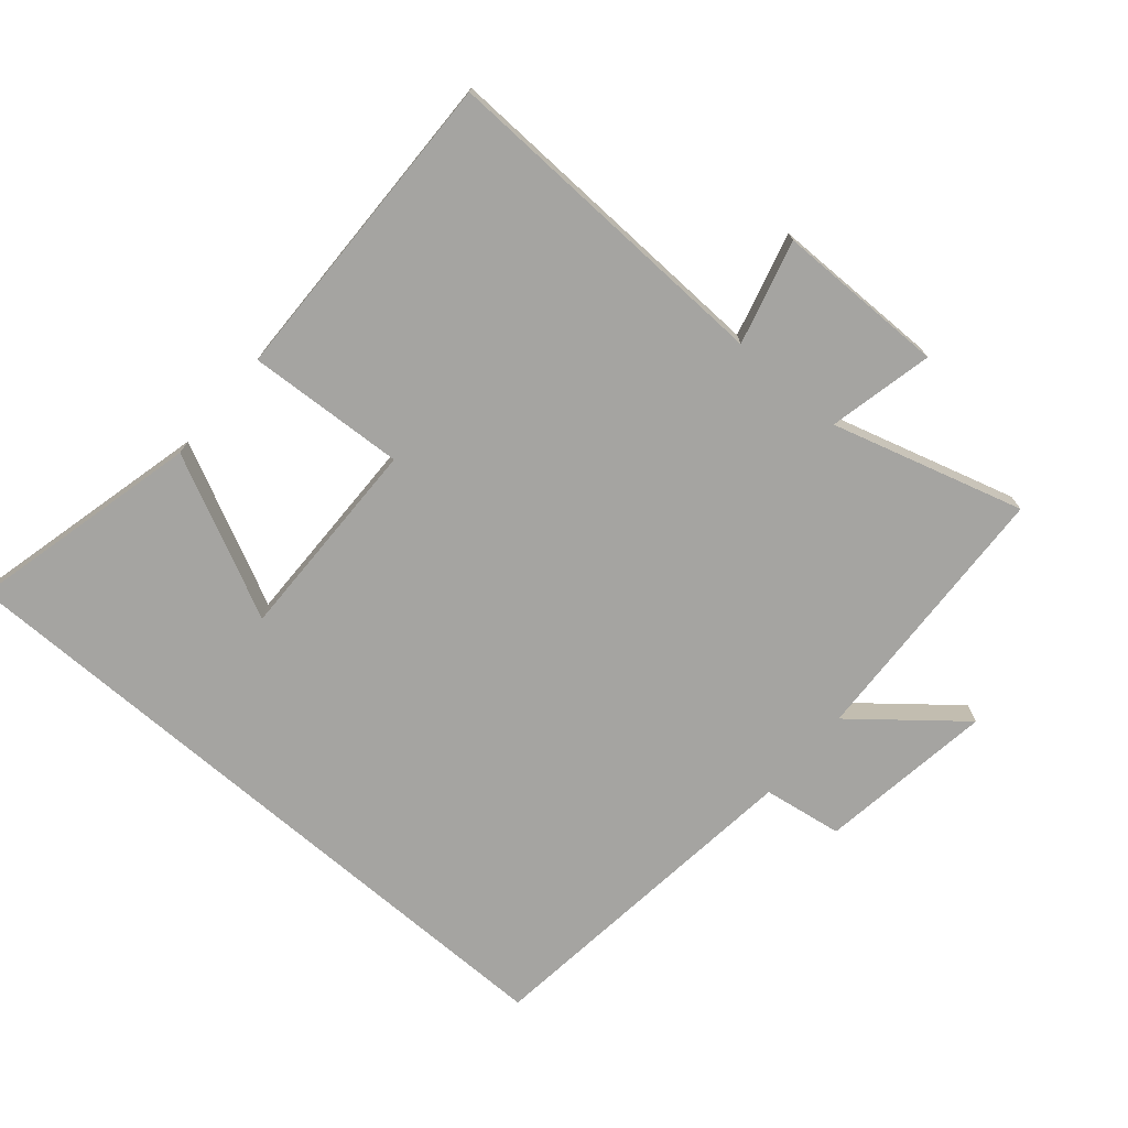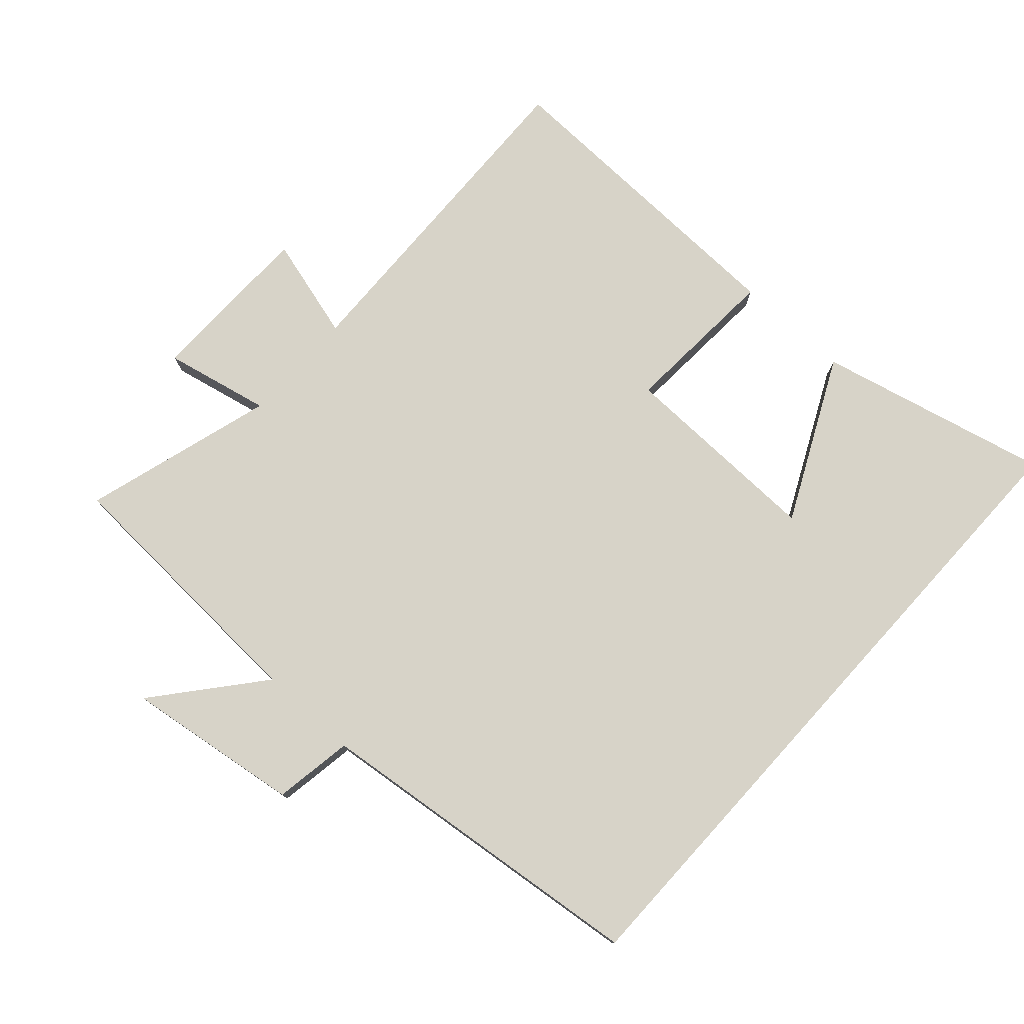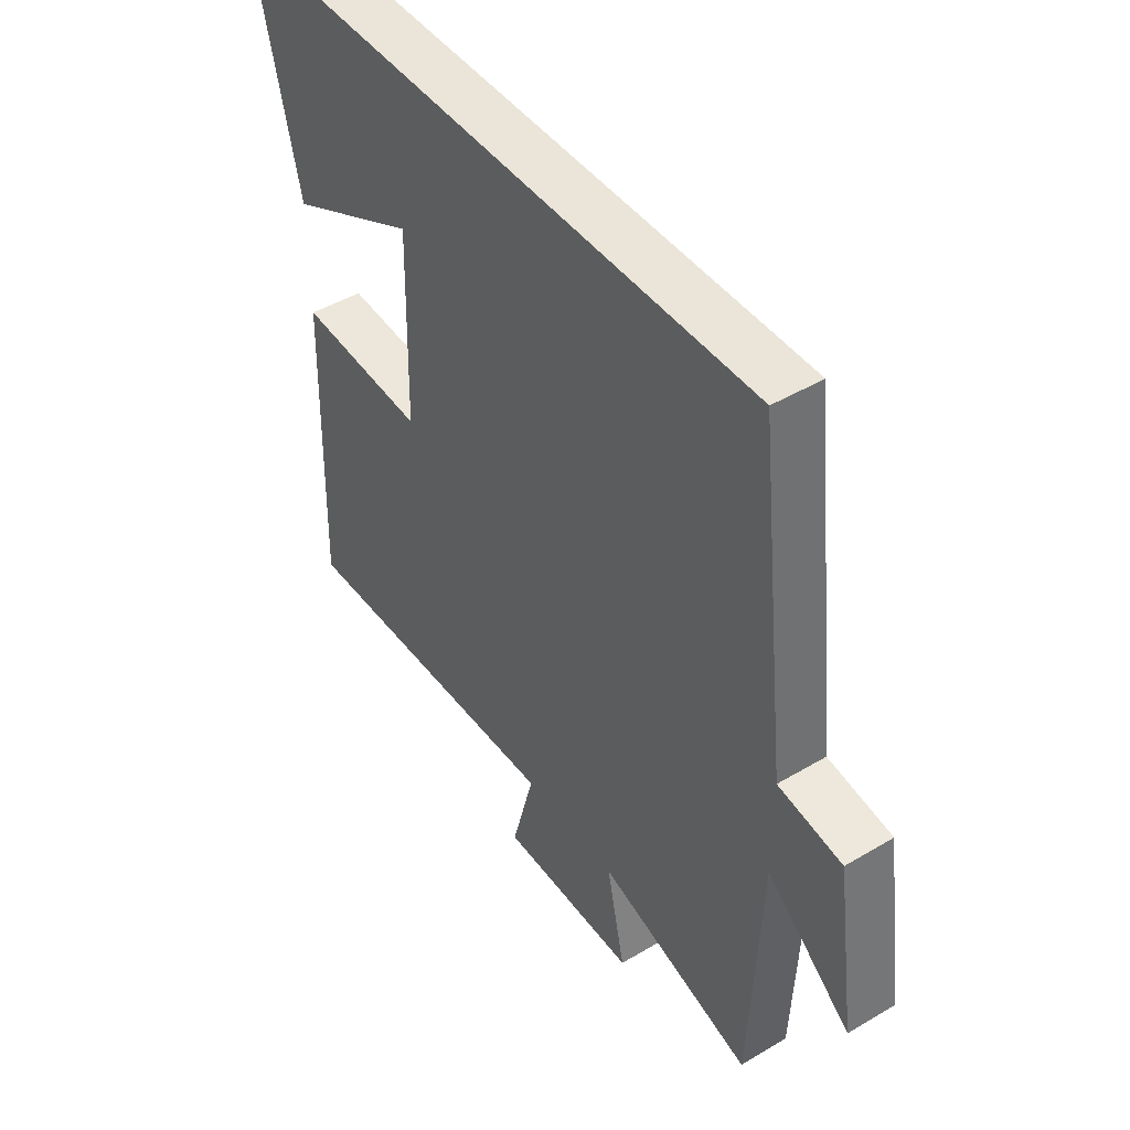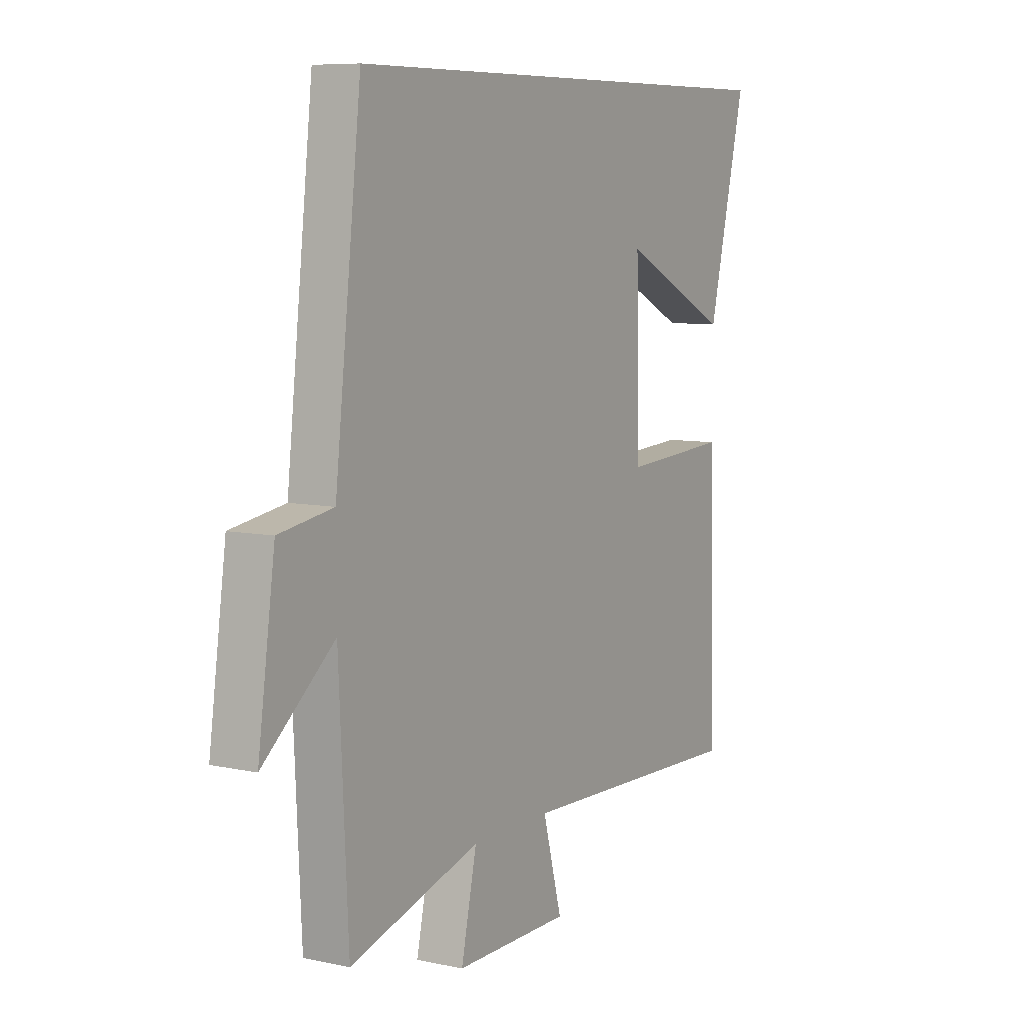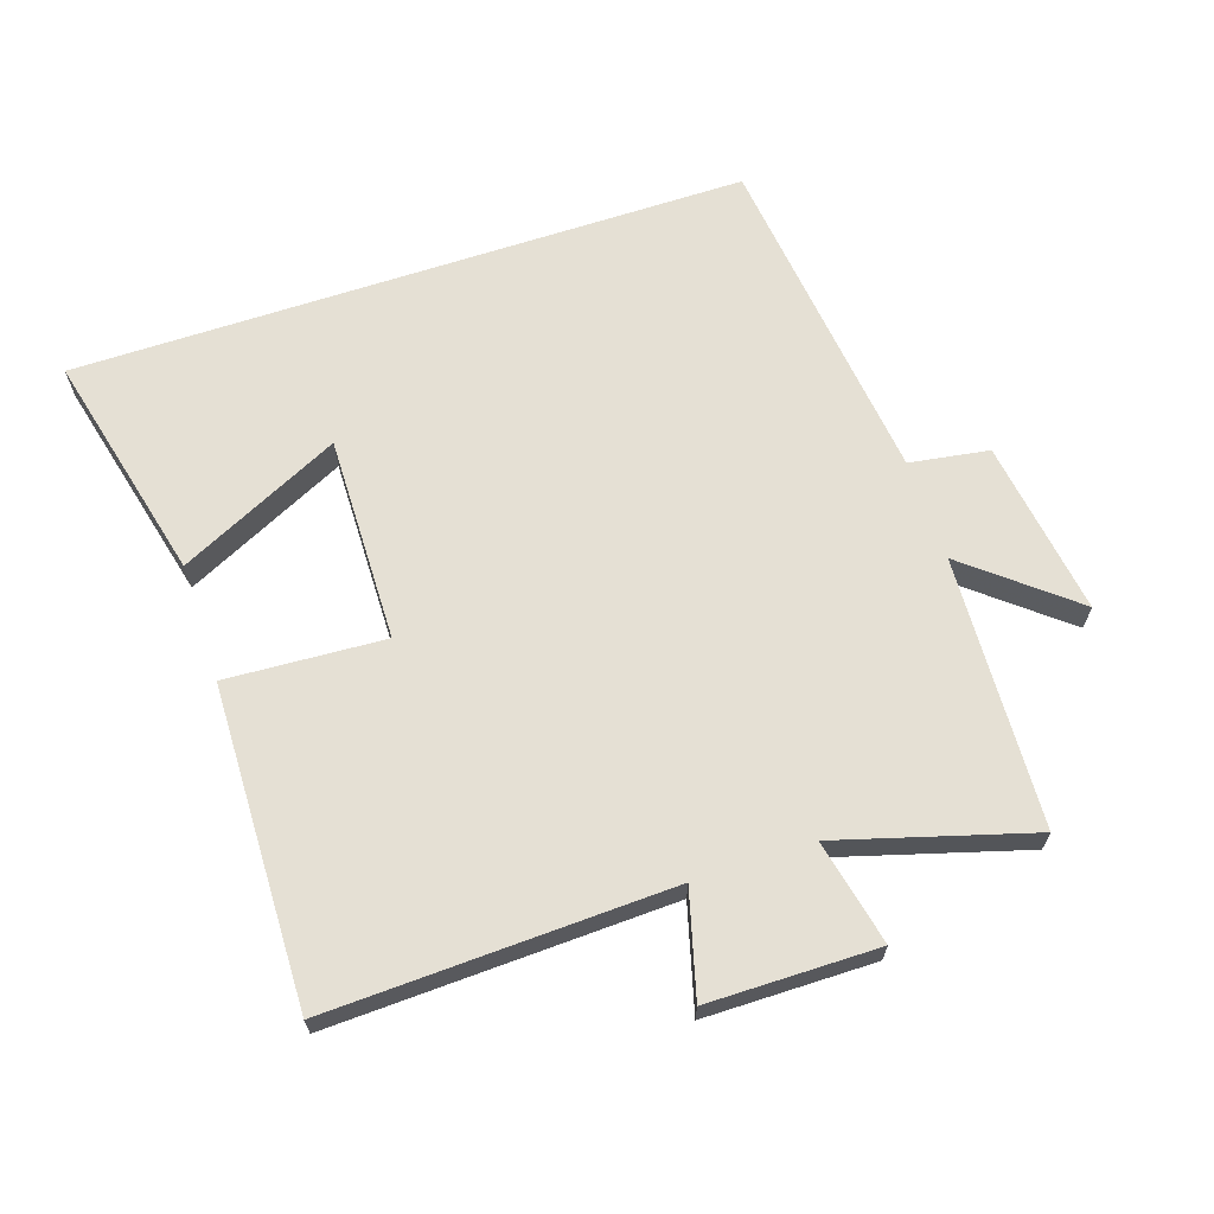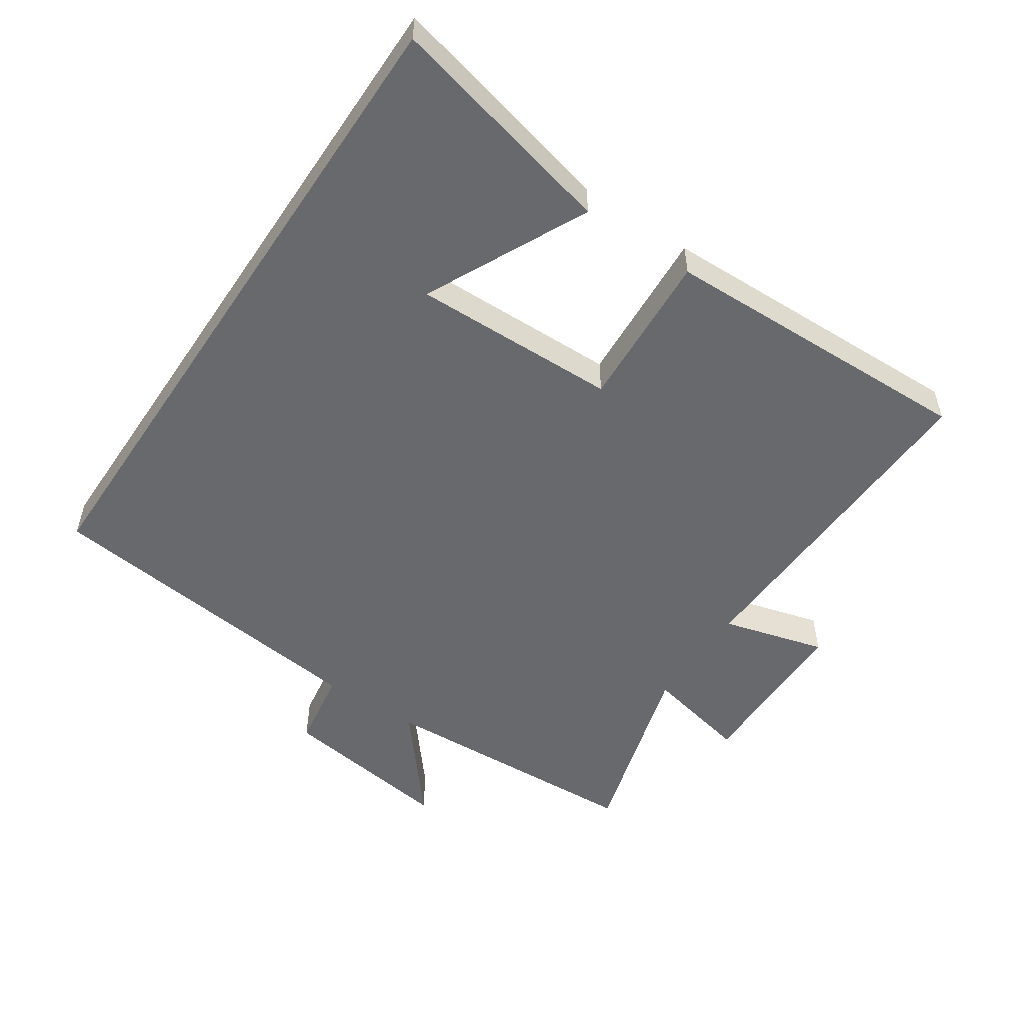
<metadata>
{"format":"obj","ext":"obj","renderer":"f3d","projection":"perspective","resolution":1024,"background":"white","views":[{"elev":-73.4,"azim":139.3,"up":"+Y"},{"elev":77.1,"azim":-47.8,"up":"+Y"},{"elev":45.4,"azim":-124.5,"up":"+Z"},{"elev":7.8,"azim":-59.1,"up":"+Z"},{"elev":65.5,"azim":161.6,"up":"+Y"},{"elev":-52.8,"azim":56.2,"up":"+Y"}]}
</metadata>
<code>
v 0.585 0.07 0.5
v 0.5 0.07 0.147
v 0.253 0.07 0.267
v 0.259 0.07 -0.047
v 0.5 0.07 -0.033
v 0.512 0.07 -0.518
v -0.008 0.07 -0.5
v 0.035 0.07 -0.658
v -0.223 0.07 -0.66
v -0.188 0.07 -0.5
v -0.48 0.07 -0.585
v -0.5 0.07 -0.173
v -0.659 0.07 -0.304
v -0.621 0.07 -0.036
v -0.5 0.07 -0.017
v -0.441 0.07 0.5
v 0.585 0 0.5
v 0.5 0 0.147
v 0.253 0 0.267
v 0.259 0 -0.047
v 0.5 0 -0.033
v 0.512 0 -0.518
v -0.008 0 -0.5
v 0.035 0 -0.658
v -0.223 0 -0.66
v -0.188 0 -0.5
v -0.48 0 -0.585
v -0.5 0 -0.173
v -0.659 0 -0.304
v -0.621 0 -0.036
v -0.5 0 -0.017
v -0.441 0 0.5
f 15 16 1
f 12 13 14 15
f 10 11 12 15
f 7 8 9 10
f 7 10 15
f 4 5 6 7
f 3 4 7 15
f 1 2 3
f 1 3 15
f 17 32 31
f 31 30 29 28
f 31 28 27 26
f 26 25 24 23
f 31 26 23
f 23 22 21 20
f 31 23 20 19
f 19 18 17
f 31 19 17
f 1 17 18 2
f 2 18 19 3
f 3 19 20 4
f 4 20 21 5
f 5 21 22 6
f 6 22 23 7
f 7 23 24 8
f 8 24 25 9
f 9 25 26 10
f 10 26 27 11
f 11 27 28 12
f 12 28 29 13
f 13 29 30 14
f 14 30 31 15
f 15 31 32 16
f 16 32 17 1

</code>
